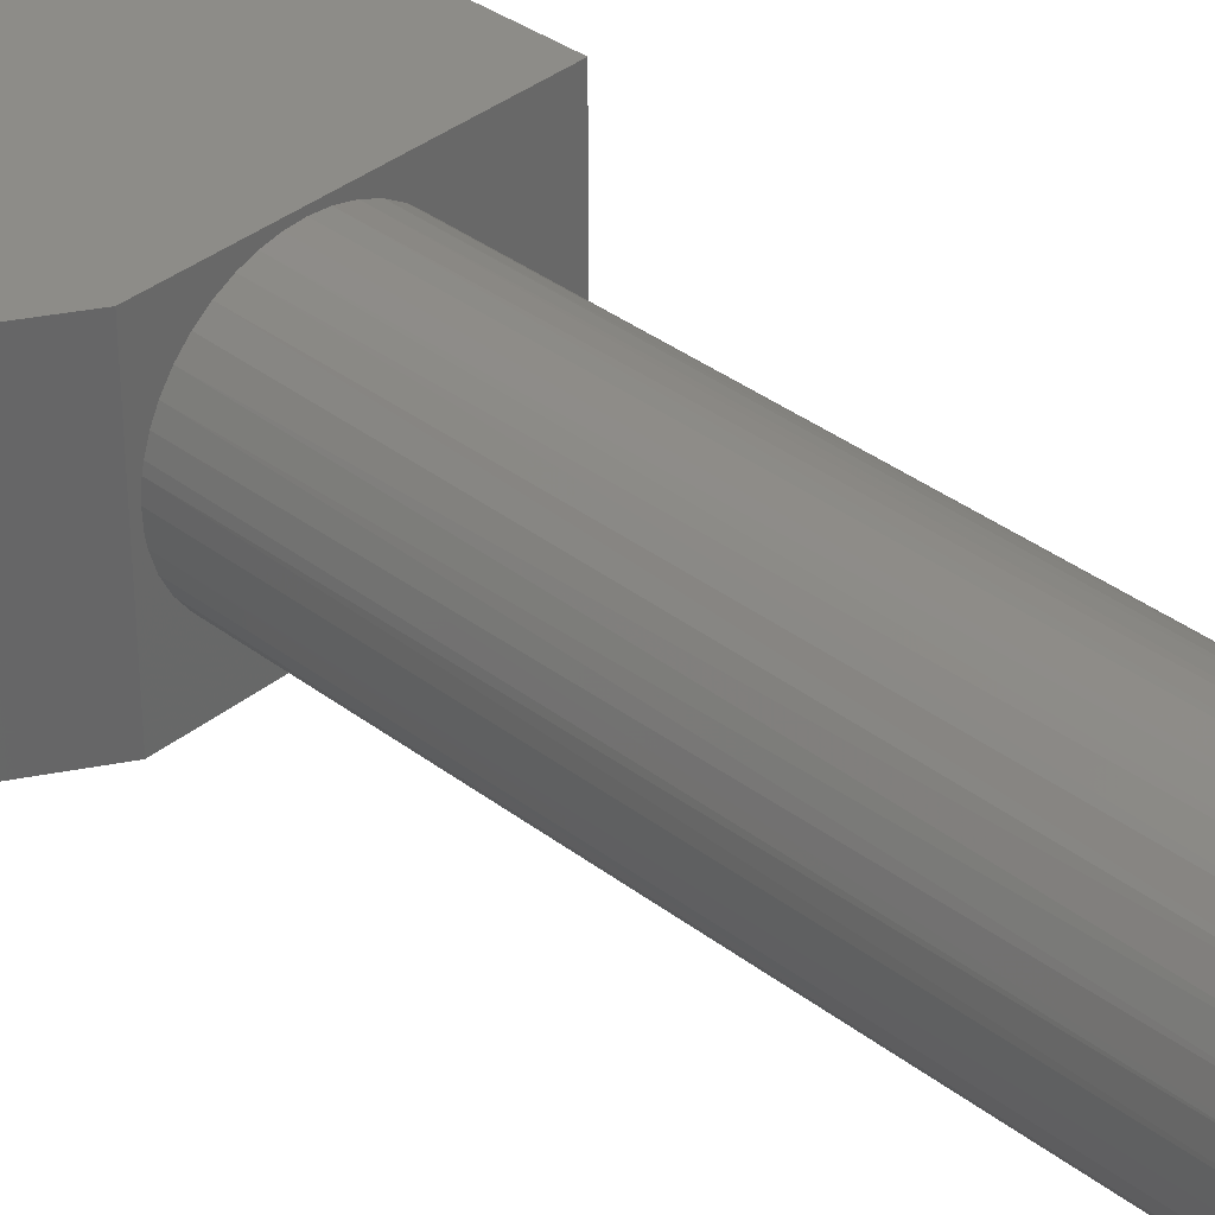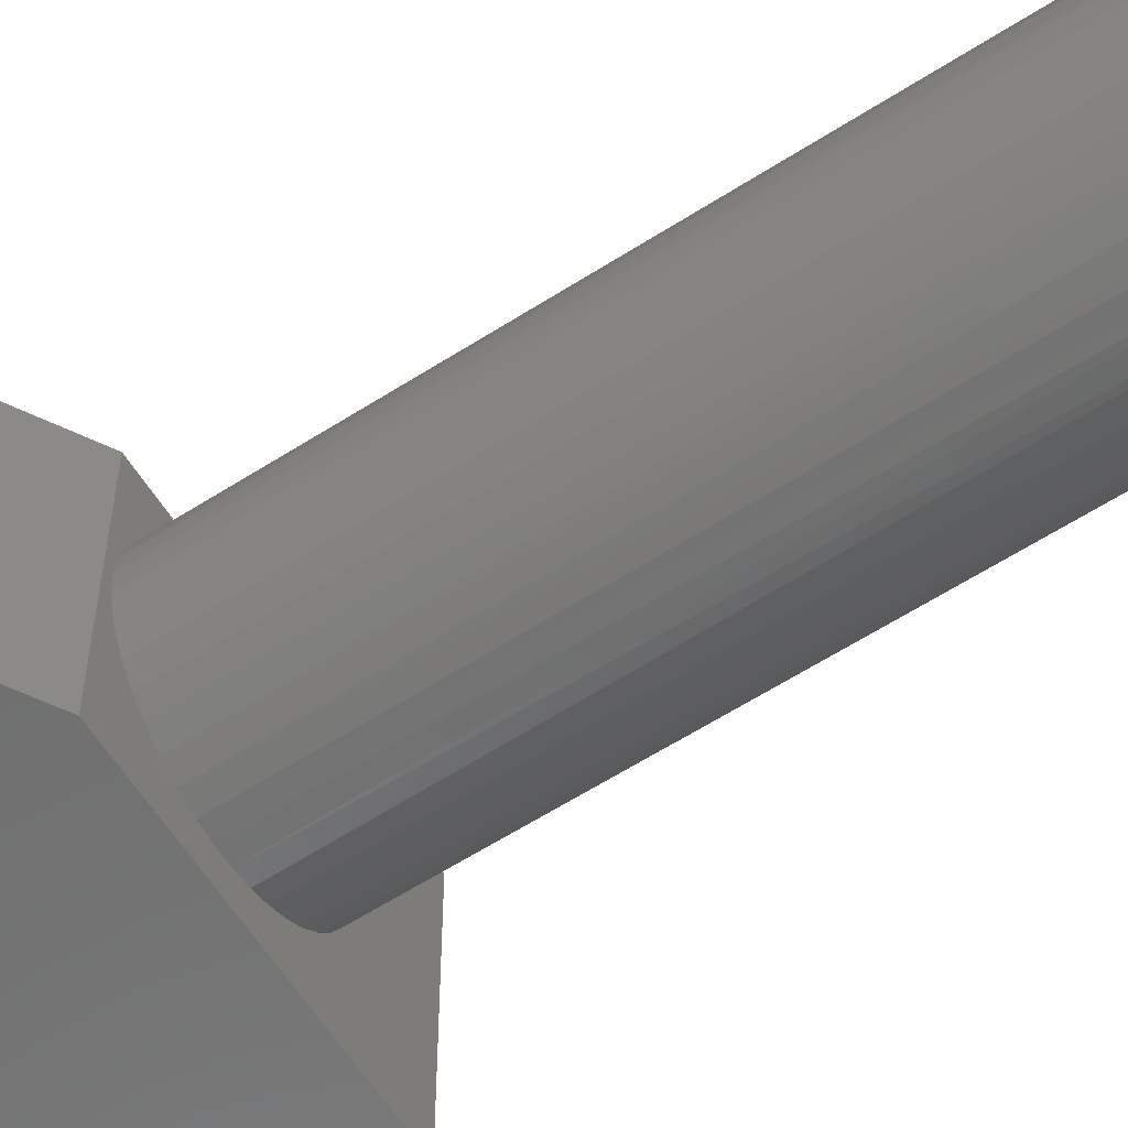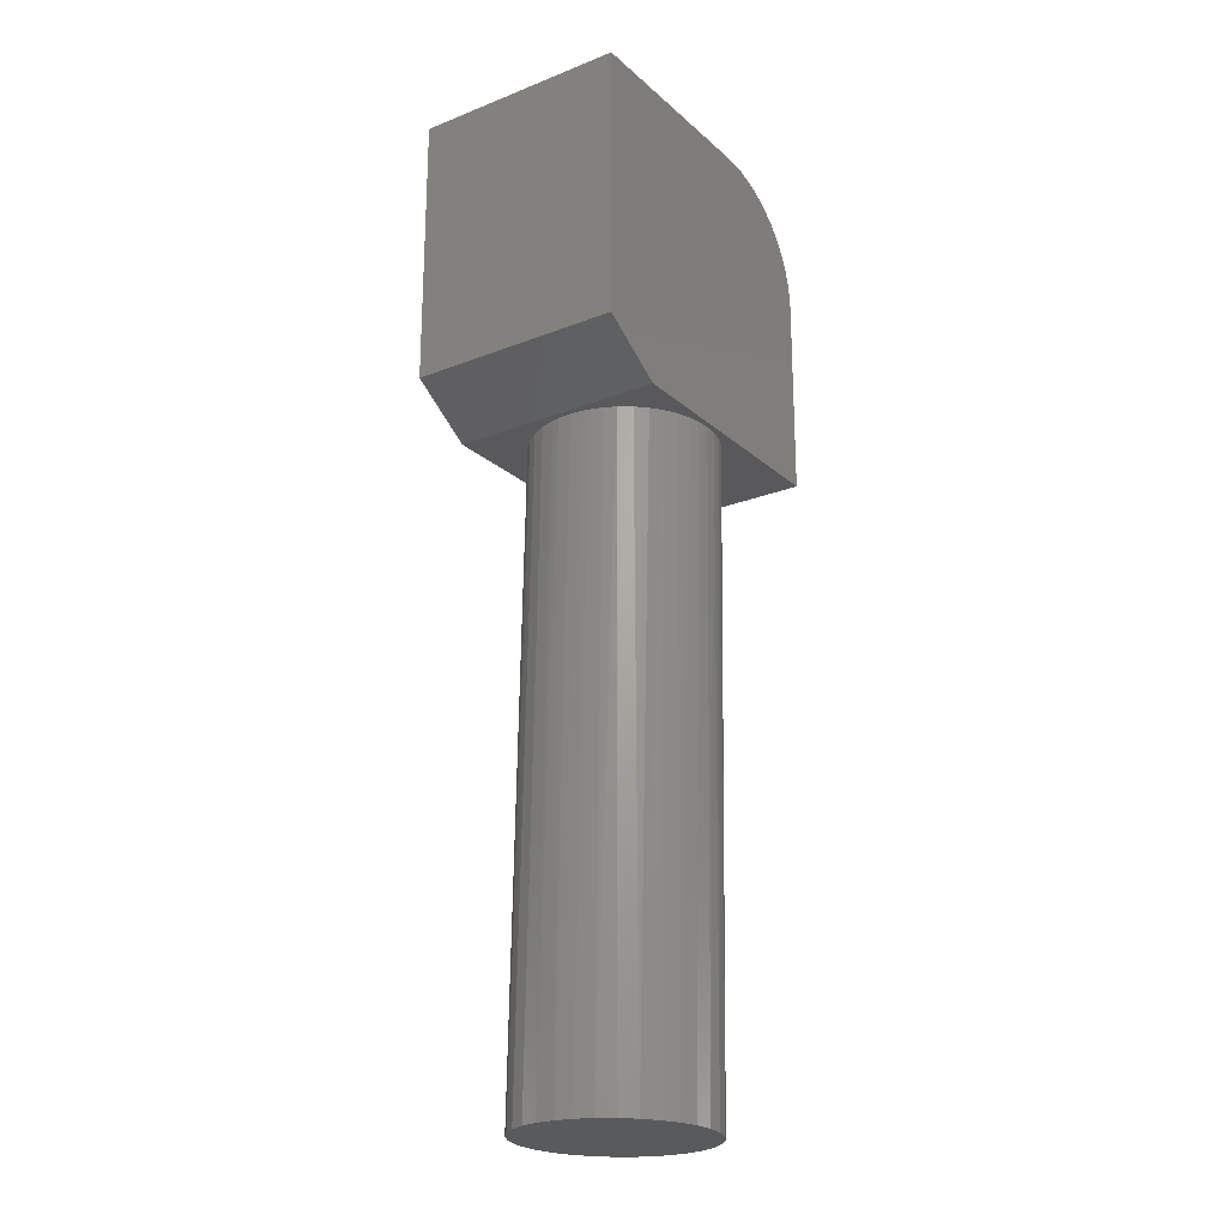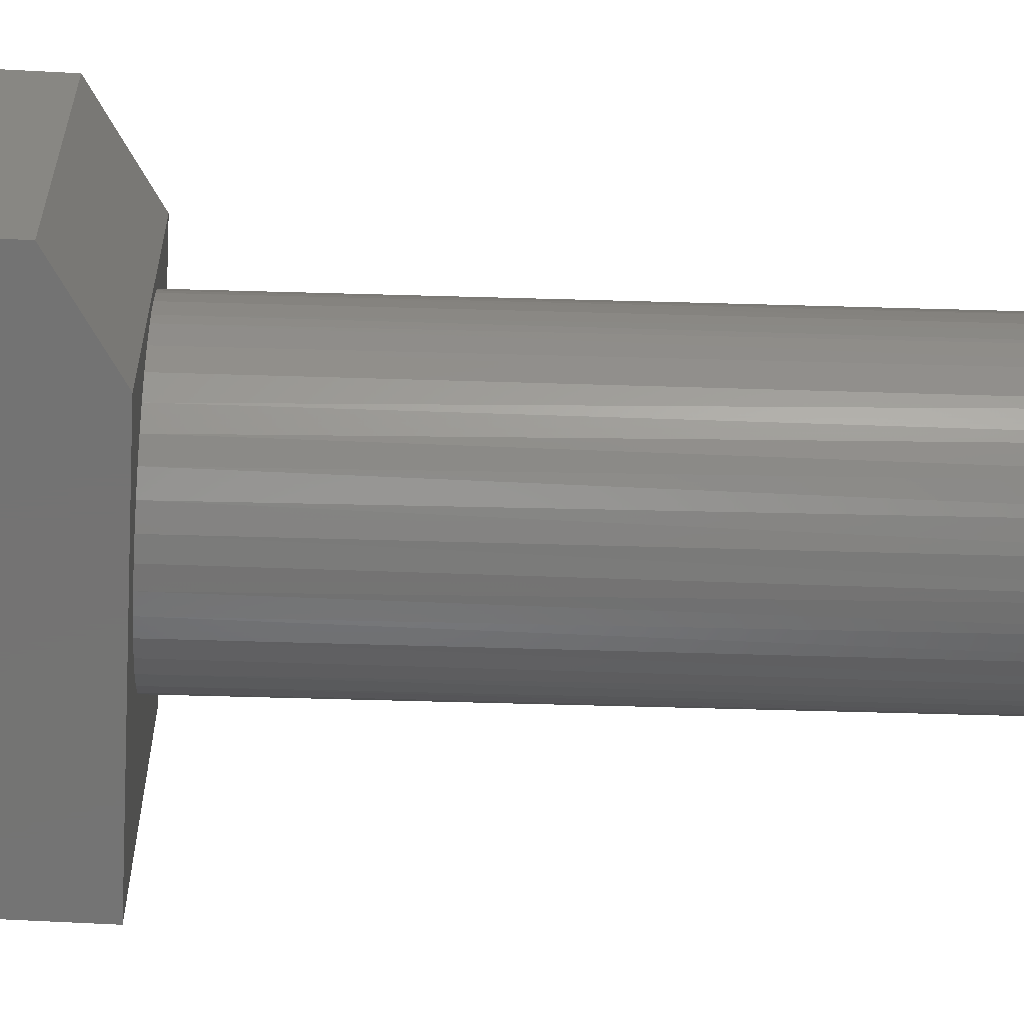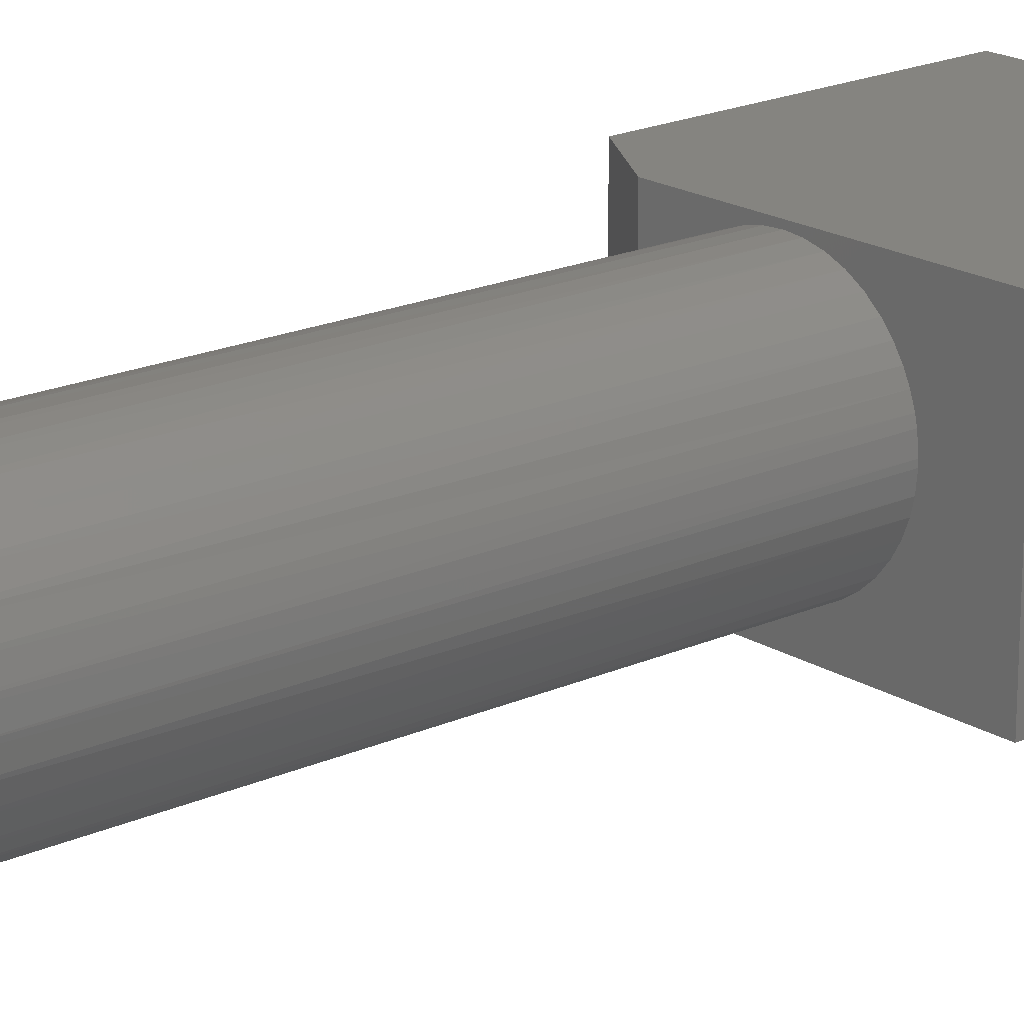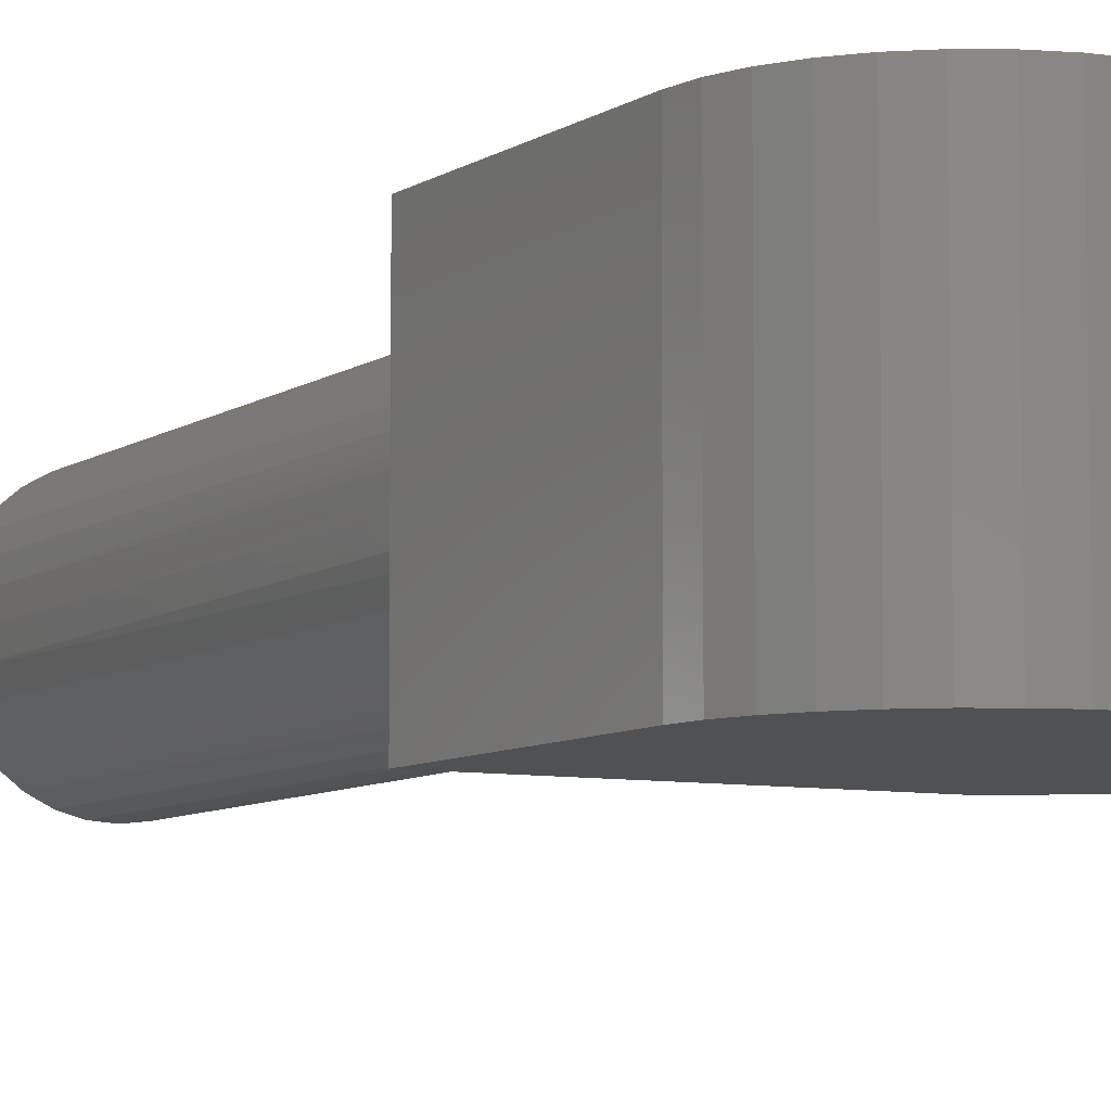
<metadata>
{"format":"stl","ext":"stl","renderer":"f3d","projection":"perspective","resolution":1024,"background":"white","views":[{"elev":36.1,"azim":133.6,"up":"+Y"},{"elev":-60.0,"azim":122.0,"up":"+Y"},{"elev":-22.3,"azim":124.3,"up":"+Z"},{"elev":-65.7,"azim":87.0,"up":"+Y"},{"elev":19.5,"azim":-131.3,"up":"+Y"},{"elev":-7.3,"azim":-29.0,"up":"+Y"}]}
</metadata>
<code>
# stl→obj: 102 verts, 200 faces
v -0.3033 -0.1106 -0.7498
v -0.2979 -0.1268 -0.7496
v -0.3164 -0.1176 -0.1406
v -0.297 -0.1509 -0.1406
v -0.3056 -0.14 -0.1406
v -0.2895 -0.1416 -0.7494
v -0.2784 -0.1545 -0.7492
v -0.2867 -0.1602 -0.1406
v -0.265 -0.165 -0.7488
v -0.2758 -0.1675 -0.1406
v -0.2334 -0.1772 -0.7481
v -0.2164 -0.1784 -0.7476
v -0.2398 -0.1782 -0.1406
v -0.2271 -0.1782 -0.1406
v -0.1834 -0.171 -0.7468
v -0.1686 -0.1626 -0.7465
v -0.1888 -0.1661 -0.1406
v -0.1777 -0.1582 -0.1406
v -0.1557 -0.1515 -0.7461
v -0.1679 -0.1486 -0.1406
v -0.1452 -0.1381 -0.7459
v -0.1593 -0.1368 -0.1406
v -0.3203 -0.09375 -0.1406
v -0.3054 -0.09375 -0.7498
v -0.319 -0.1071 -0.1406
v -0.3118 -0.1292 -0.1406
v -0.2638 -0.173 -0.1406
v -0.2498 -0.1726 -0.7485
v -0.252 -0.1765 -0.1406
v -0.2146 -0.1764 -0.1406
v -0.1995 -0.1764 -0.7472
v -0.2013 -0.1723 -0.1406
v -0.1528 -0.1237 -0.1406
v -0.1376 -0.1229 -0.7457
v -0.1485 -0.1098 -0.1406
v -0.133 -0.1065 -0.7456
v -0.1473 -0.1031 -0.1406
v -0.1466 -0.08949 -0.1406
v -0.1318 -0.08949 -0.7456
v -0.1392 -0.05643 -0.7457
v -0.1476 -0.04161 -0.7459
v -0.1581 -0.0484 -0.1406
v -0.166 -0.03693 -0.1406
v -0.1587 -0.02872 -0.7462
v -0.1756 -0.02686 -0.1406
v -0.1873 -0.0106 -0.7469
v -0.2037 -0.006055 -0.7473
v -0.2099 -0.00805 -0.1406
v -0.2469 -0.005824 -0.1406
v -0.2345 -0.004784 -0.1406
v -0.2207 -0.004803 -0.7477
v -0.2376 -0.006887 -0.7482
v -0.2604 -0.009067 -0.1406
v -0.2537 -0.01223 -0.7485
v -0.2733 -0.01442 -0.1406
v -0.2686 -0.02062 -0.7489
v -0.3032 -0.03976 -0.1406
v -0.2955 -0.03083 -0.1406
v -0.2814 -0.03174 -0.7492
v -0.2919 -0.04516 -0.7495
v -0.3174 -0.06933 -0.1406
v -0.3141 -0.05924 -0.1406
v -0.2996 -0.06036 -0.7497
v -0.3041 -0.07677 -0.7498
v -0.319 -0.07596 -0.1406
v -0.1479 -0.07673 -0.1406
v -0.1339 -0.07259 -0.7456
v -0.1492 -0.07046 -0.1406
v -0.1529 -0.05912 -0.1406
v -0.1863 -0.01869 -0.1406
v -0.1721 -0.01825 -0.7465
v -0.1982 -0.01227 -0.1406
v -0.222 -0.005536 -0.1406
v -0.285 -0.02174 -0.1406
v -0.3095 -0.04964 -0.1406
v -0.3203 -0.08949 -0.1406
v -0.1406 -0.2031 -0.1406
v -0.3828 -0.2031 -0.1406
v -0.1406 1.344e-17 -0.1406
v -0.3828 0 -0.1406
v -0.07812 -0.2031 -0.1016
v -0.07812 -0.2031 0.1576
v -0.2734 -0.2031 0.1576
v -0.2948 -0.2031 0.1555
v -0.3153 -0.2031 0.1493
v -0.3342 -0.2031 0.1392
v -0.3508 -0.2031 0.1256
v -0.3644 -0.2031 0.109
v -0.3745 -0.2031 0.09013
v -0.3807 -0.2031 0.06961
v -0.3828 -0.2031 0.04827
v -0.07812 1.908e-17 -0.1016
v -0.07812 3.347e-17 0.1576
v -0.3828 1.049e-17 0.04827
v -0.3807 1.179e-17 0.06961
v -0.3745 1.327e-17 0.09013
v -0.3644 1.488e-17 0.109
v -0.3508 1.656e-17 0.1256
v -0.3342 1.823e-17 0.1392
v -0.3153 1.984e-17 0.1493
v -0.2948 2.133e-17 0.1555
v -0.2734 2.263e-17 0.1576
f 1 2 3
f 4 5 6
f 6 7 4
f 8 4 7
f 7 9 8
f 8 9 10
f 11 12 13
f 13 12 14
f 15 16 17
f 18 17 16
f 16 19 18
f 18 19 20
f 20 19 21
f 20 21 22
f 23 24 25
f 25 24 1
f 25 1 3
f 6 5 2
f 2 5 26
f 2 26 3
f 10 9 27
f 27 9 28
f 27 28 29
f 29 28 11
f 29 11 13
f 14 12 30
f 30 12 31
f 30 31 32
f 32 31 15
f 32 15 17
f 22 21 33
f 33 21 34
f 33 34 35
f 35 34 36
f 35 36 37
f 38 37 39
f 39 37 36
f 40 41 42
f 42 41 43
f 43 41 44
f 43 44 45
f 46 47 48
f 49 50 51
f 51 52 49
f 53 49 52
f 52 54 53
f 53 54 55
f 55 54 56
f 57 58 59
f 59 60 57
f 61 62 63
f 63 64 61
f 61 64 65
f 38 39 66
f 66 39 67
f 66 67 68
f 68 67 69
f 69 67 40
f 69 40 42
f 45 44 70
f 70 44 71
f 70 71 72
f 72 71 46
f 72 46 48
f 51 50 47
f 47 50 73
f 47 73 48
f 59 58 56
f 56 58 74
f 56 74 55
f 63 62 60
f 60 62 75
f 60 75 57
f 65 64 76
f 76 64 24
f 76 24 23
f 77 78 29
f 77 29 13
f 77 13 14
f 77 14 30
f 77 30 32
f 77 32 17
f 77 17 18
f 77 18 20
f 77 20 22
f 77 22 33
f 77 33 35
f 77 35 37
f 77 37 38
f 77 38 79
f 78 80 76
f 78 76 23
f 78 23 25
f 78 25 3
f 78 3 26
f 78 26 5
f 78 5 4
f 78 4 8
f 78 8 10
f 78 10 27
f 78 27 29
f 80 50 49
f 80 49 53
f 80 53 55
f 80 55 74
f 80 74 58
f 80 58 57
f 80 57 75
f 80 75 62
f 80 62 61
f 80 61 65
f 80 65 76
f 79 38 66
f 79 66 68
f 79 68 69
f 79 69 42
f 79 42 43
f 79 43 45
f 79 45 70
f 79 70 72
f 79 72 48
f 79 48 73
f 79 73 50
f 79 50 80
f 11 31 12
f 31 11 28
f 31 28 15
f 15 28 9
f 15 9 16
f 16 9 7
f 16 7 19
f 44 56 71
f 71 56 54
f 71 54 46
f 46 54 52
f 46 52 47
f 47 52 51
f 19 7 21
f 21 7 6
f 21 6 34
f 34 6 2
f 34 2 36
f 36 2 1
f 36 1 39
f 39 1 24
f 39 24 67
f 67 24 64
f 67 64 40
f 40 64 63
f 40 63 41
f 41 63 60
f 41 60 44
f 44 60 59
f 44 59 56
f 81 78 77
f 82 83 84
f 82 84 85
f 82 85 86
f 82 86 87
f 82 87 88
f 82 88 89
f 82 89 90
f 82 90 91
f 82 91 78
f 82 78 81
f 79 80 92
f 93 92 80
f 93 80 94
f 93 94 95
f 93 95 96
f 93 96 97
f 93 97 98
f 93 98 99
f 93 99 100
f 93 100 101
f 93 101 102
f 91 94 78
f 78 94 80
f 82 93 83
f 83 93 102
f 94 91 95
f 95 91 90
f 95 90 96
f 96 90 89
f 96 89 97
f 97 89 88
f 97 88 98
f 98 88 87
f 98 87 99
f 99 87 86
f 99 86 100
f 100 86 85
f 100 85 101
f 101 85 84
f 101 84 102
f 102 84 83
f 81 92 82
f 82 92 93
f 77 79 81
f 81 79 92

</code>
